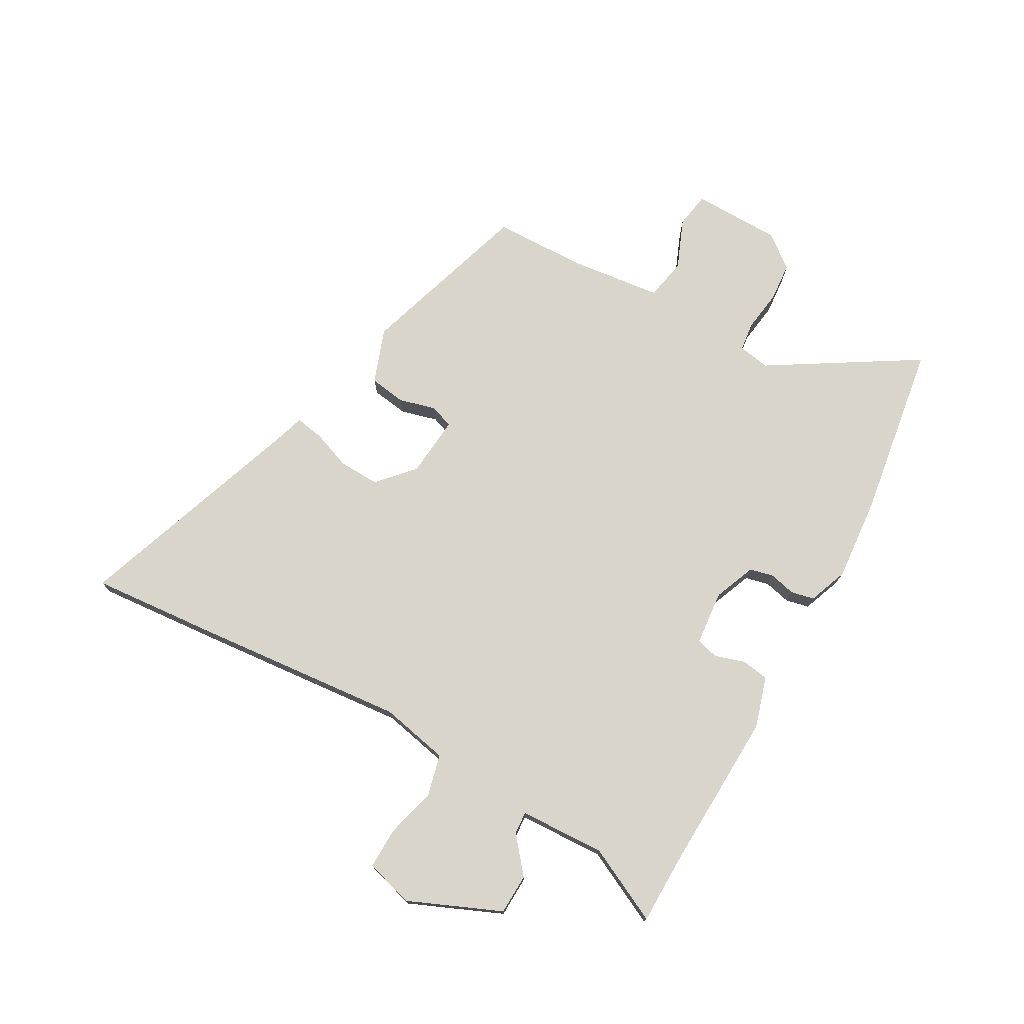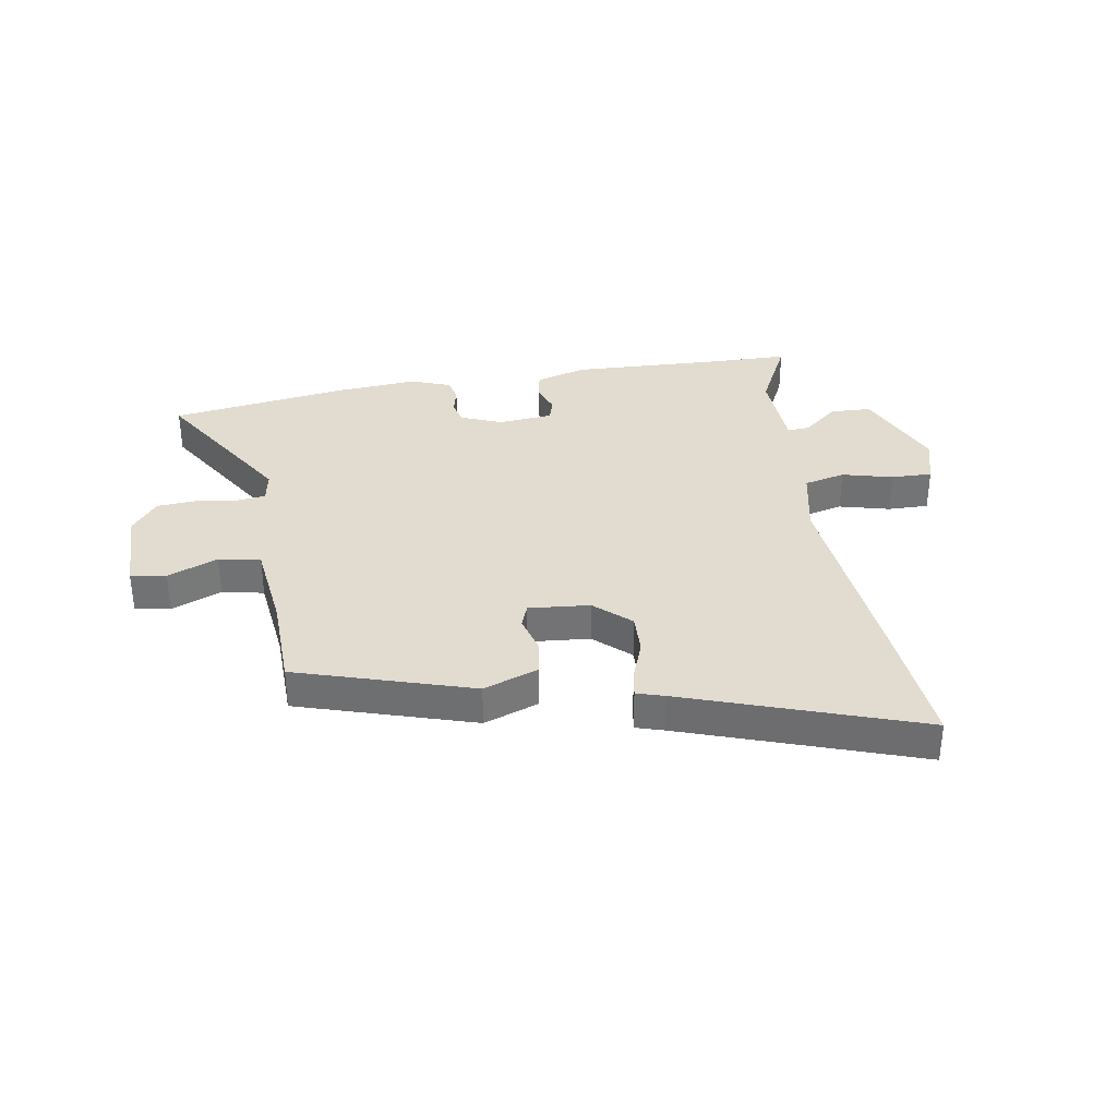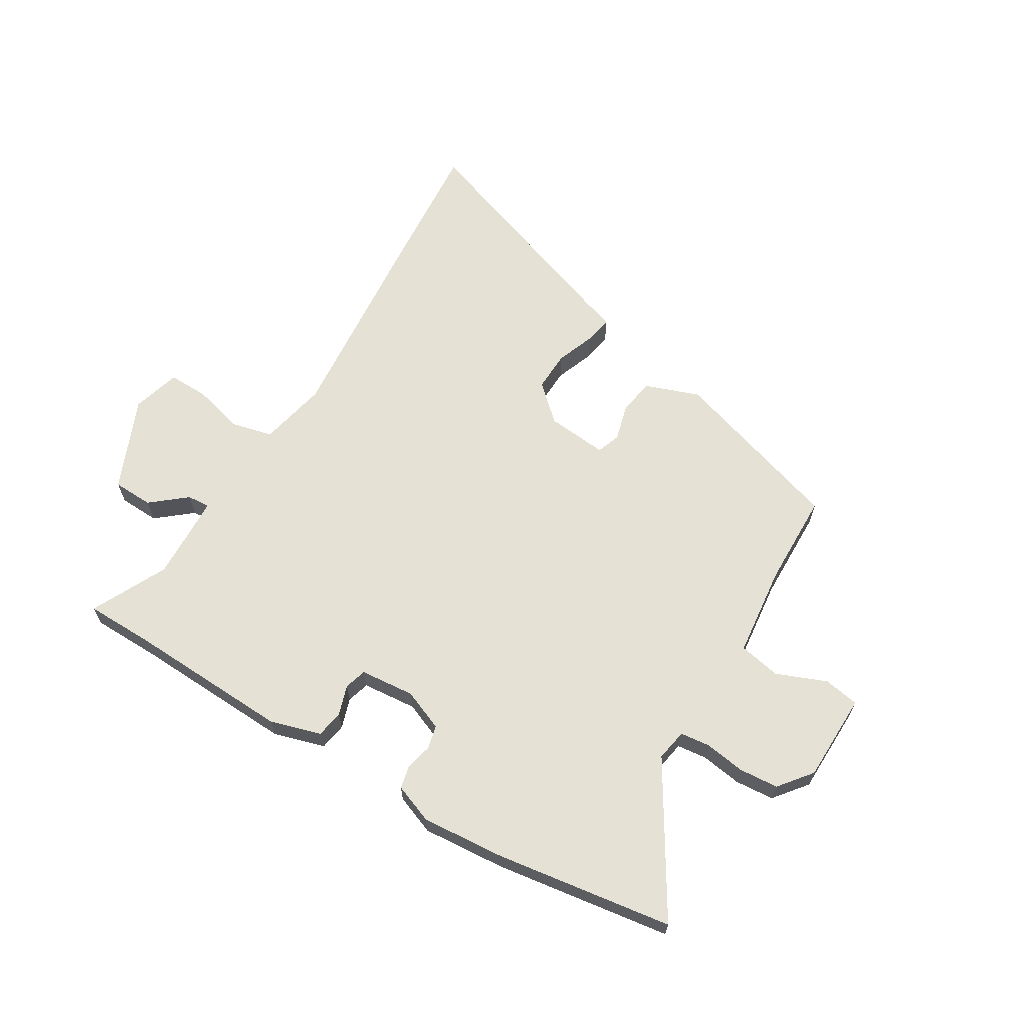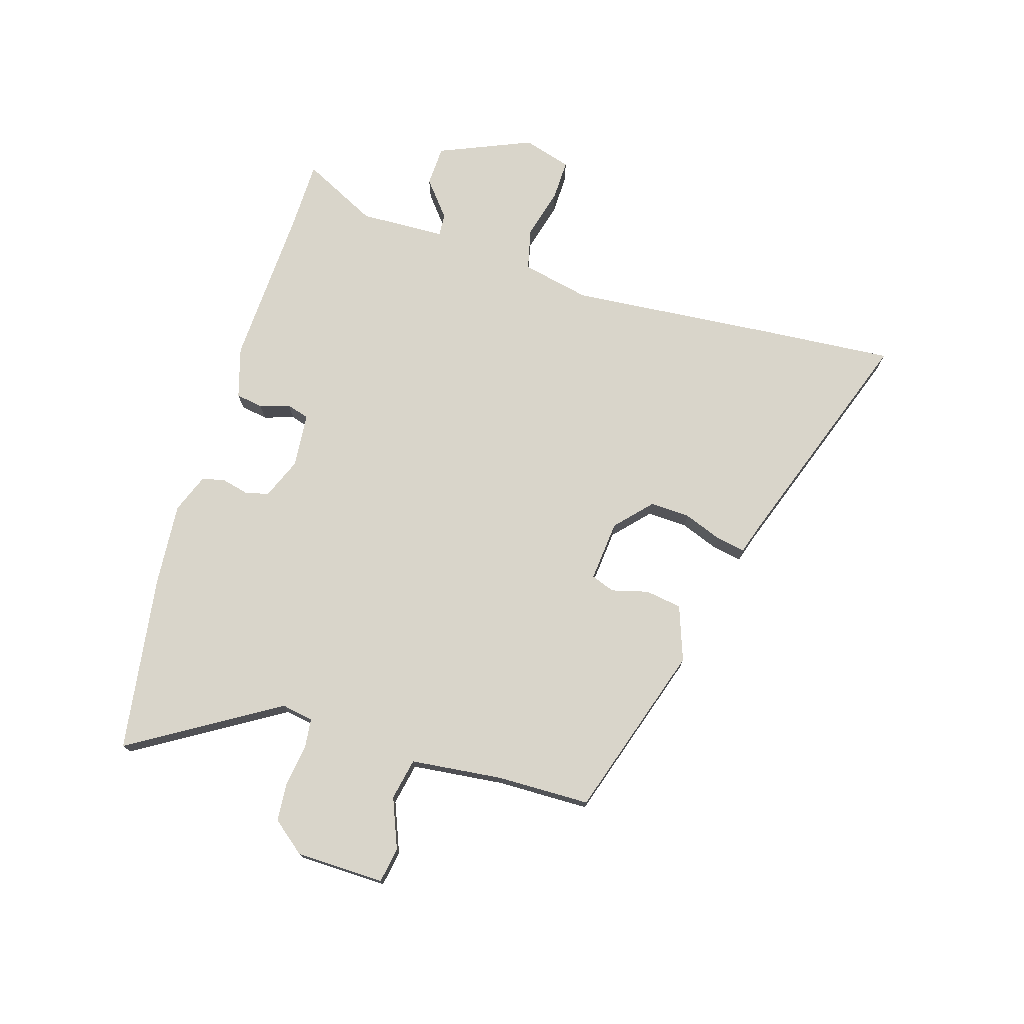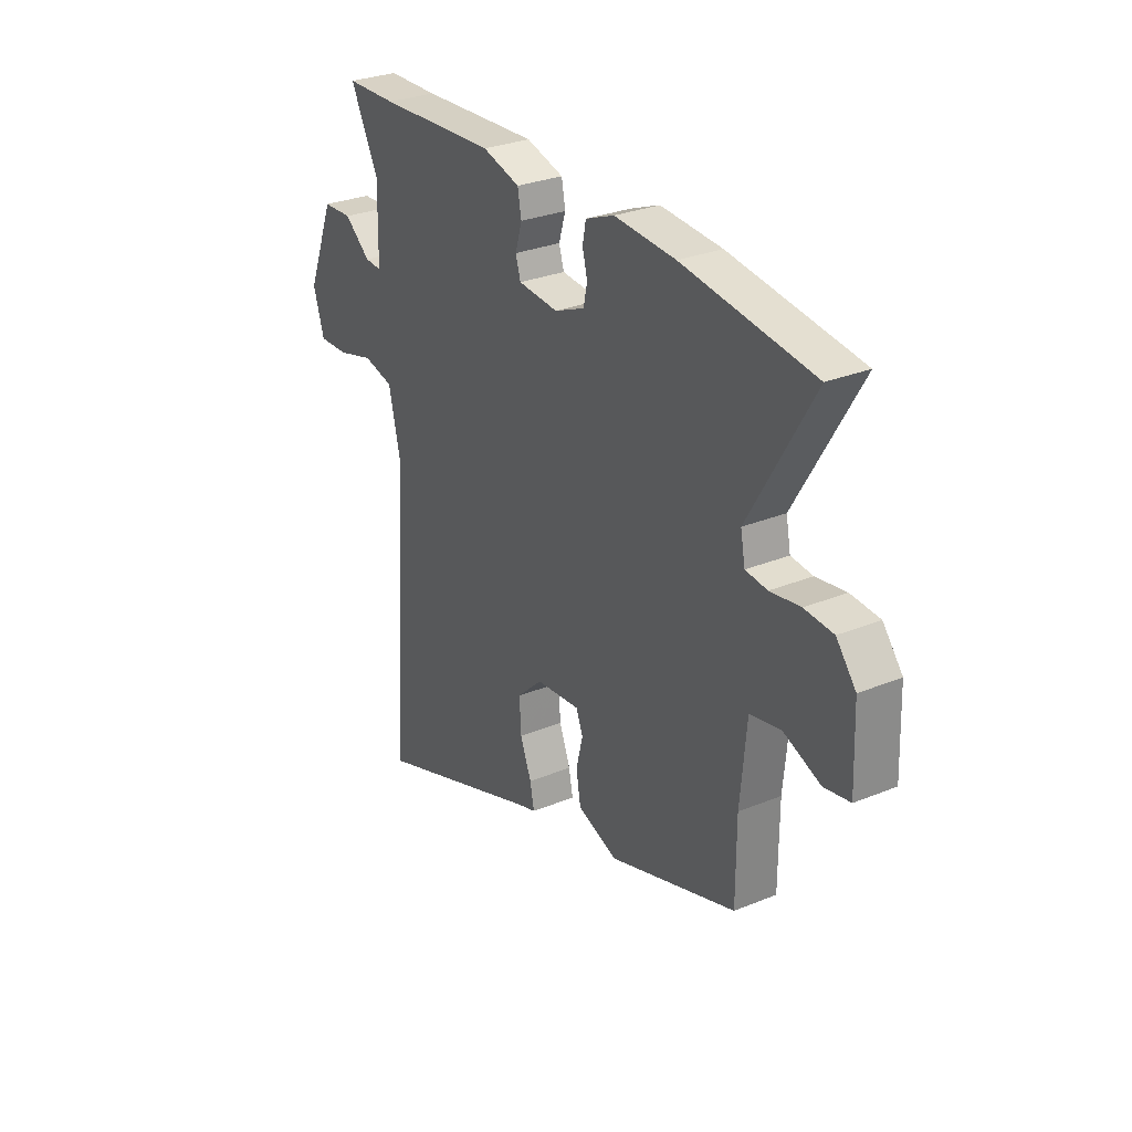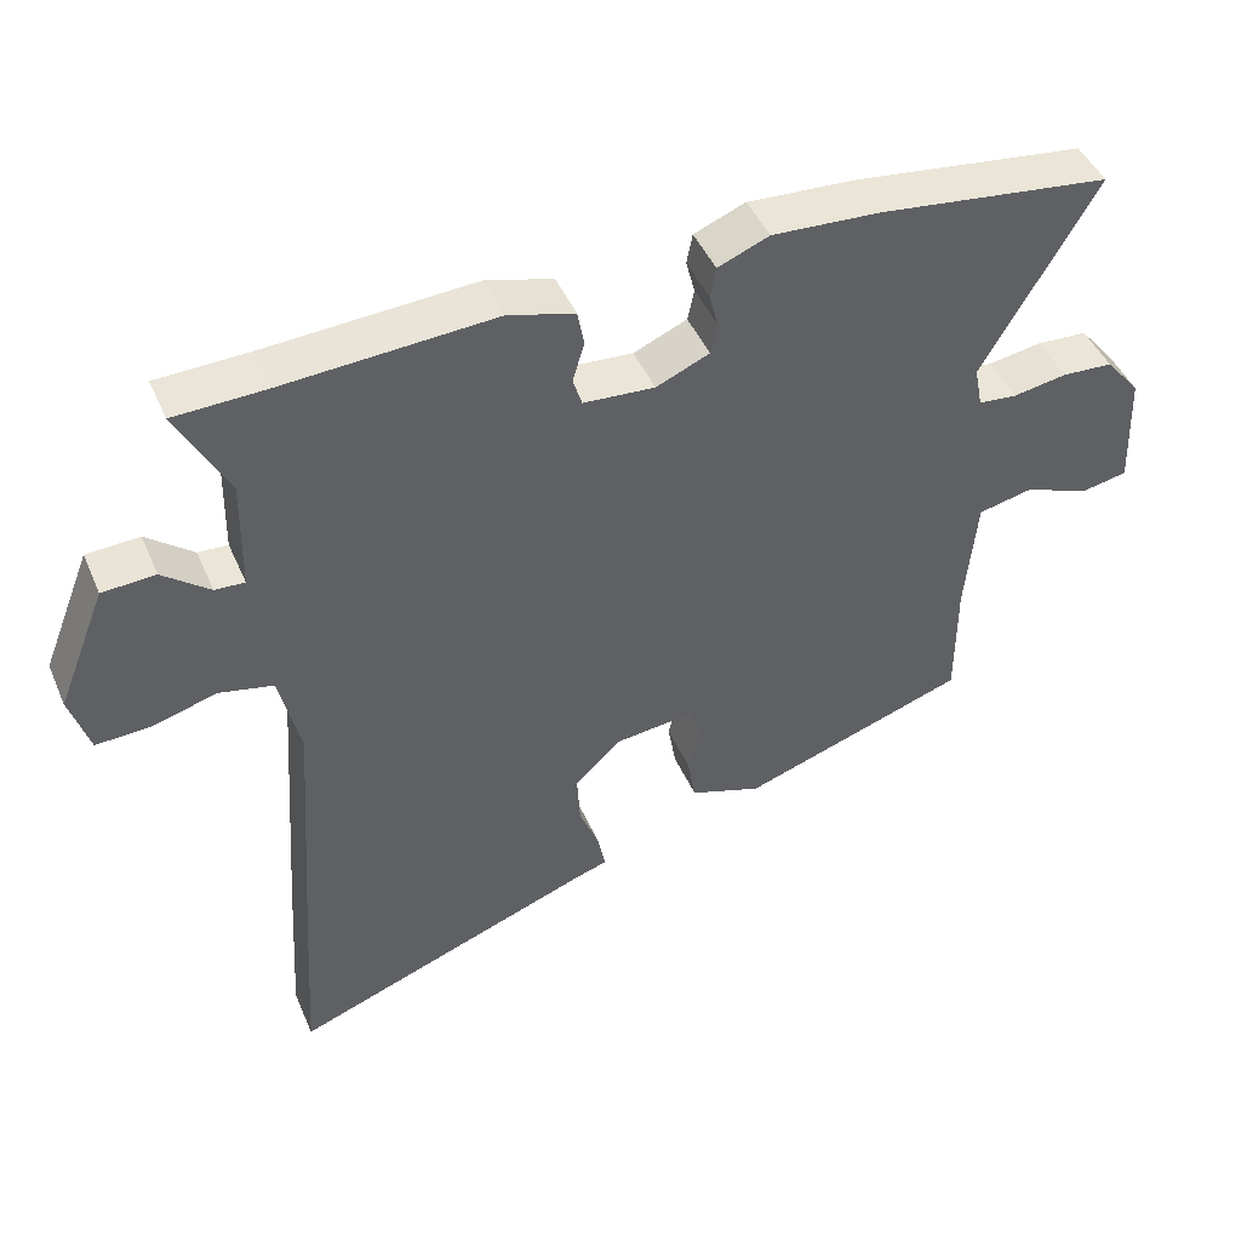
<metadata>
{"format":"obj","ext":"obj","renderer":"f3d","projection":"perspective","resolution":1024,"background":"white","views":[{"elev":74.7,"azim":-62.0,"up":"+Y"},{"elev":34.4,"azim":169.3,"up":"+Y"},{"elev":64.6,"azim":30.0,"up":"+Y"},{"elev":74.6,"azim":106.0,"up":"+Y"},{"elev":29.5,"azim":59.0,"up":"+Z"},{"elev":45.4,"azim":-22.6,"up":"+Z"}]}
</metadata>
<code>
v 0.306 0.07 0.525
v 0.618 0.07 0.485
v 0.465 0.07 0.223
v 0.476 0.07 0.167
v 0.528 0.07 0.162
v 0.6 0.07 0.174
v 0.669 0.07 0.17
v 0.716 0.07 0.113
v 0.722 0.07 -0.043
v 0.66 0.07 -0.055
v 0.571 0.07 -0.021
v 0.498 0.07 -0.037
v 0.483 0.07 -0.199
v 0.483 0.07 -0.363
v 0.178 0.07 -0.466
v 0.081 0.07 -0.433
v 0.07 0.07 -0.369
v 0.086 0.07 -0.304
v 0.07 0.07 -0.263
v -0.037 0.07 -0.275
v -0.098 0.07 -0.333
v -0.094 0.07 -0.404
v -0.067 0.07 -0.472
v -0.057 0.07 -0.522
v -0.105 0.07 -0.538
v -0.512 0.07 -0.69
v -0.498 0.07 -0.463
v -0.472 0.07 -0.093
v -0.5 0.07 0.027
v -0.573 0.07 0.043
v -0.661 0.07 0.018
v -0.733 0.07 0.015
v -0.759 0.07 0.099
v -0.693 0.07 0.263
v -0.622 0.07 0.267
v -0.559 0.07 0.217
v -0.519 0.07 0.215
v -0.516 0.07 0.366
v -0.584 0.07 0.497
v -0.461 0.07 0.501
v -0.178 0.07 0.518
v -0.088 0.07 0.493
v -0.079 0.07 0.445
v -0.095 0.07 0.392
v -0.083 0.07 0.353
v 0.013 0.07 0.346
v 0.085 0.07 0.377
v 0.094 0.07 0.419
v 0.082 0.07 0.465
v 0.09 0.07 0.506
v 0.159 0.07 0.534
v 0.306 0 0.525
v 0.618 0 0.485
v 0.465 0 0.223
v 0.476 0 0.167
v 0.528 0 0.162
v 0.6 0 0.174
v 0.669 0 0.17
v 0.716 0 0.113
v 0.722 0 -0.043
v 0.66 0 -0.055
v 0.571 0 -0.021
v 0.498 0 -0.037
v 0.483 0 -0.199
v 0.483 0 -0.363
v 0.178 0 -0.466
v 0.081 0 -0.433
v 0.07 0 -0.369
v 0.086 0 -0.304
v 0.07 0 -0.263
v -0.037 0 -0.275
v -0.098 0 -0.333
v -0.094 0 -0.404
v -0.067 0 -0.472
v -0.057 0 -0.522
v -0.105 0 -0.538
v -0.512 0 -0.69
v -0.498 0 -0.463
v -0.472 0 -0.093
v -0.5 0 0.027
v -0.573 0 0.043
v -0.661 0 0.018
v -0.733 0 0.015
v -0.759 0 0.099
v -0.693 0 0.263
v -0.622 0 0.267
v -0.559 0 0.217
v -0.519 0 0.215
v -0.516 0 0.366
v -0.584 0 0.497
v -0.461 0 0.501
v -0.178 0 0.518
v -0.088 0 0.493
v -0.079 0 0.445
v -0.095 0 0.392
v -0.083 0 0.353
v 0.013 0 0.346
v 0.085 0 0.377
v 0.094 0 0.419
v 0.082 0 0.465
v 0.09 0 0.506
v 0.159 0 0.534
f 1 2 3
f 51 1 3
f 50 51 3
f 49 50 3
f 48 49 3
f 47 48 3 4
f 46 47 4
f 45 46 4
f 42 43 44
f 41 42 44
f 40 41 44
f 40 44 45
f 39 40 45
f 38 39 45
f 37 38 45 4
f 34 35 36
f 33 34 36
f 32 33 36
f 31 32 36
f 30 31 36
f 29 30 36 37
f 37 4 5
f 29 37 5
f 28 29 5
f 25 26 27 28
f 24 25 28
f 23 24 28
f 22 23 28
f 21 22 28
f 20 21 28
f 6 7 8
f 5 6 8
f 28 5 8
f 20 28 8
f 19 20 8
f 16 17 18
f 15 16 18
f 14 15 18
f 13 14 18
f 12 13 18 19
f 8 9 10 11
f 8 11 12
f 8 12 19
f 54 53 52
f 54 52 102
f 54 102 101
f 54 101 100
f 54 100 99
f 55 54 99 98
f 55 98 97
f 55 97 96
f 95 94 93
f 95 93 92
f 95 92 91
f 96 95 91
f 96 91 90
f 96 90 89
f 55 96 89 88
f 87 86 85
f 87 85 84
f 87 84 83
f 87 83 82
f 87 82 81
f 88 87 81 80
f 56 55 88
f 56 88 80
f 56 80 79
f 79 78 77 76
f 79 76 75
f 79 75 74
f 79 74 73
f 79 73 72
f 79 72 71
f 59 58 57
f 59 57 56
f 59 56 79
f 59 79 71
f 59 71 70
f 69 68 67
f 69 67 66
f 69 66 65
f 69 65 64
f 70 69 64 63
f 62 61 60 59
f 63 62 59
f 70 63 59
f 1 52 53 2
f 2 53 54 3
f 3 54 55 4
f 4 55 56 5
f 5 56 57 6
f 6 57 58 7
f 7 58 59 8
f 8 59 60 9
f 9 60 61 10
f 10 61 62 11
f 11 62 63 12
f 12 63 64 13
f 13 64 65 14
f 14 65 66 15
f 15 66 67 16
f 16 67 68 17
f 17 68 69 18
f 18 69 70 19
f 19 70 71 20
f 20 71 72 21
f 21 72 73 22
f 22 73 74 23
f 23 74 75 24
f 24 75 76 25
f 25 76 77 26
f 26 77 78 27
f 27 78 79 28
f 28 79 80 29
f 29 80 81 30
f 30 81 82 31
f 31 82 83 32
f 32 83 84 33
f 33 84 85 34
f 34 85 86 35
f 35 86 87 36
f 36 87 88 37
f 37 88 89 38
f 38 89 90 39
f 39 90 91 40
f 40 91 92 41
f 41 92 93 42
f 42 93 94 43
f 43 94 95 44
f 44 95 96 45
f 45 96 97 46
f 46 97 98 47
f 47 98 99 48
f 48 99 100 49
f 49 100 101 50
f 50 101 102 51
f 51 102 52 1

</code>
